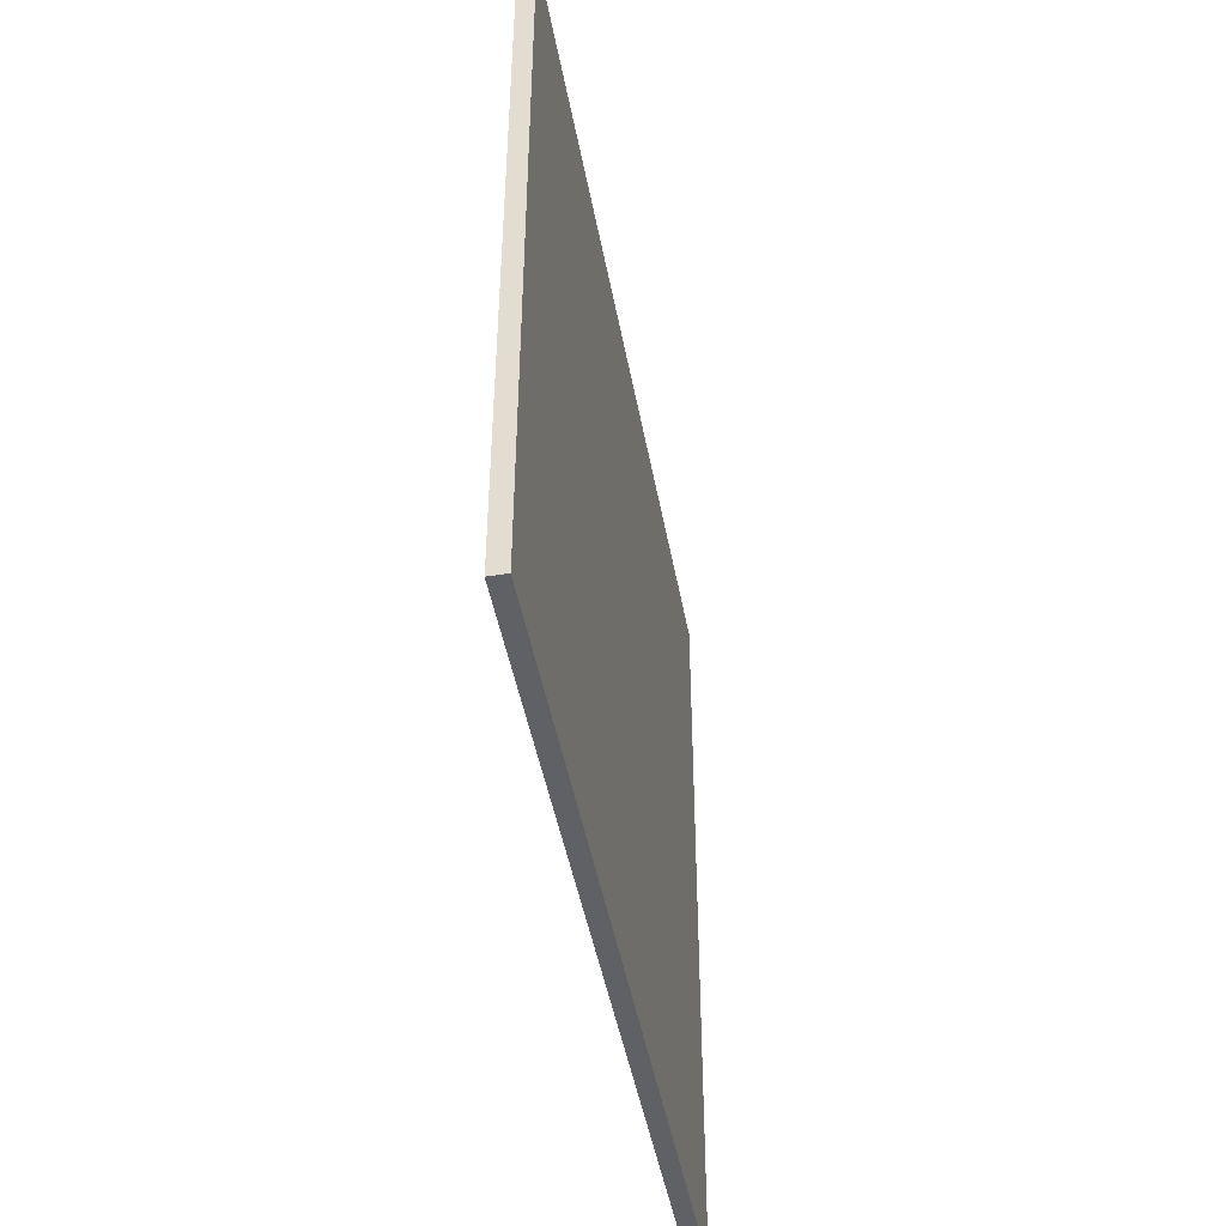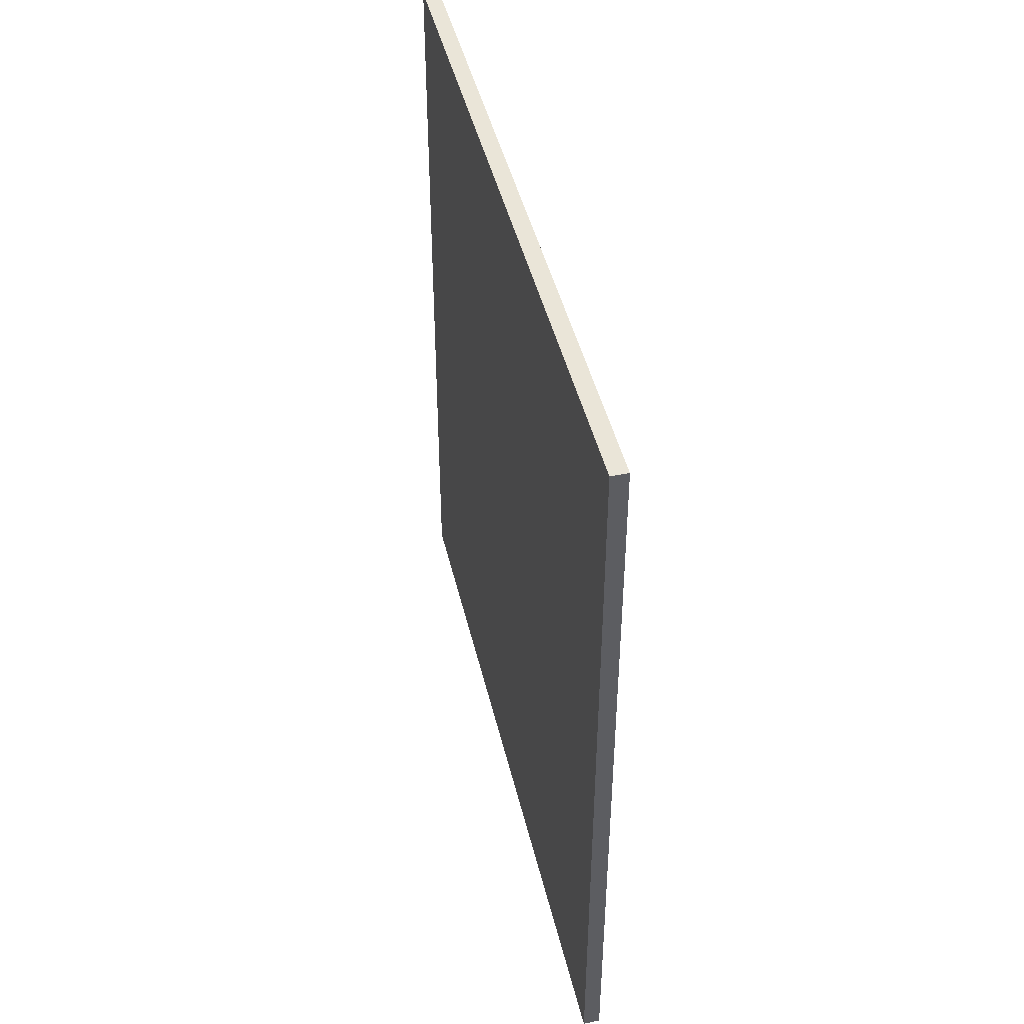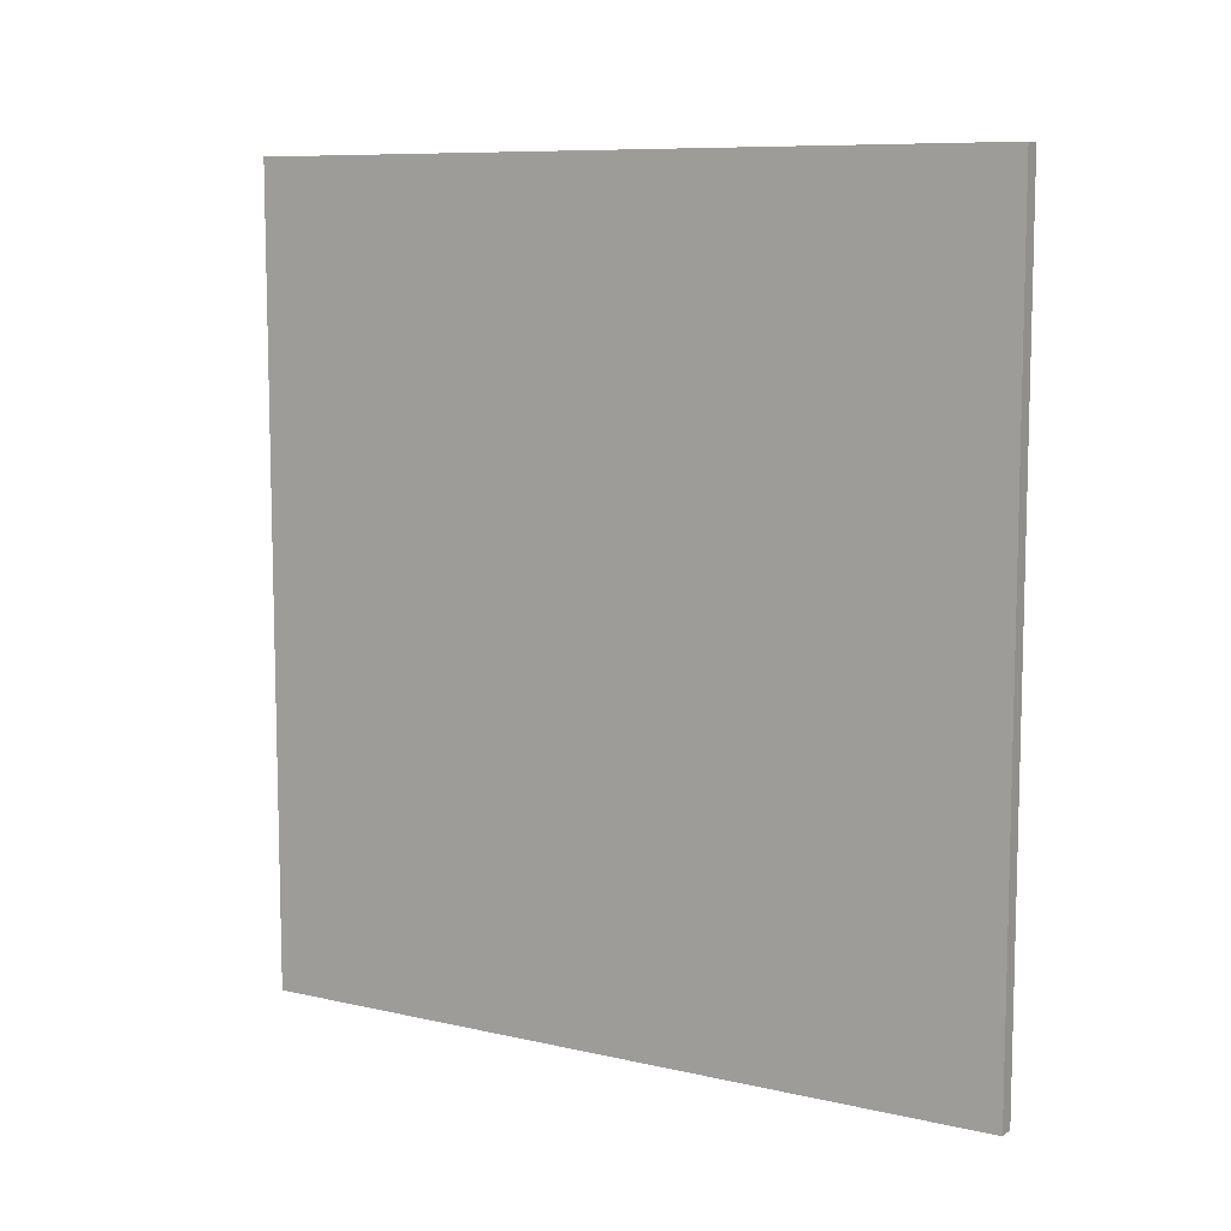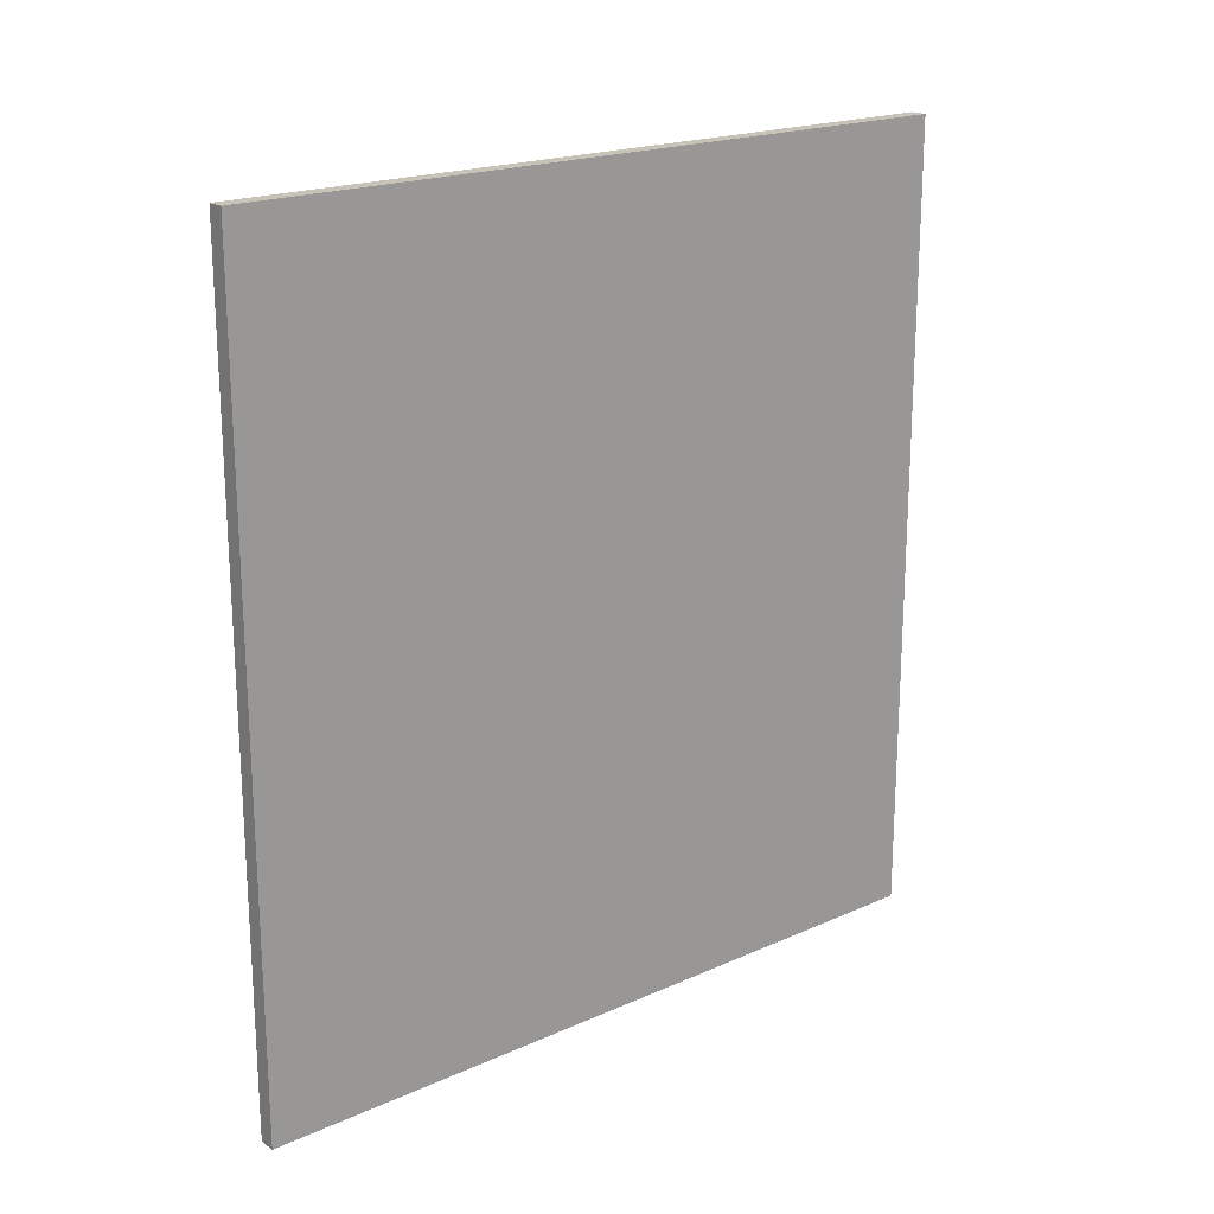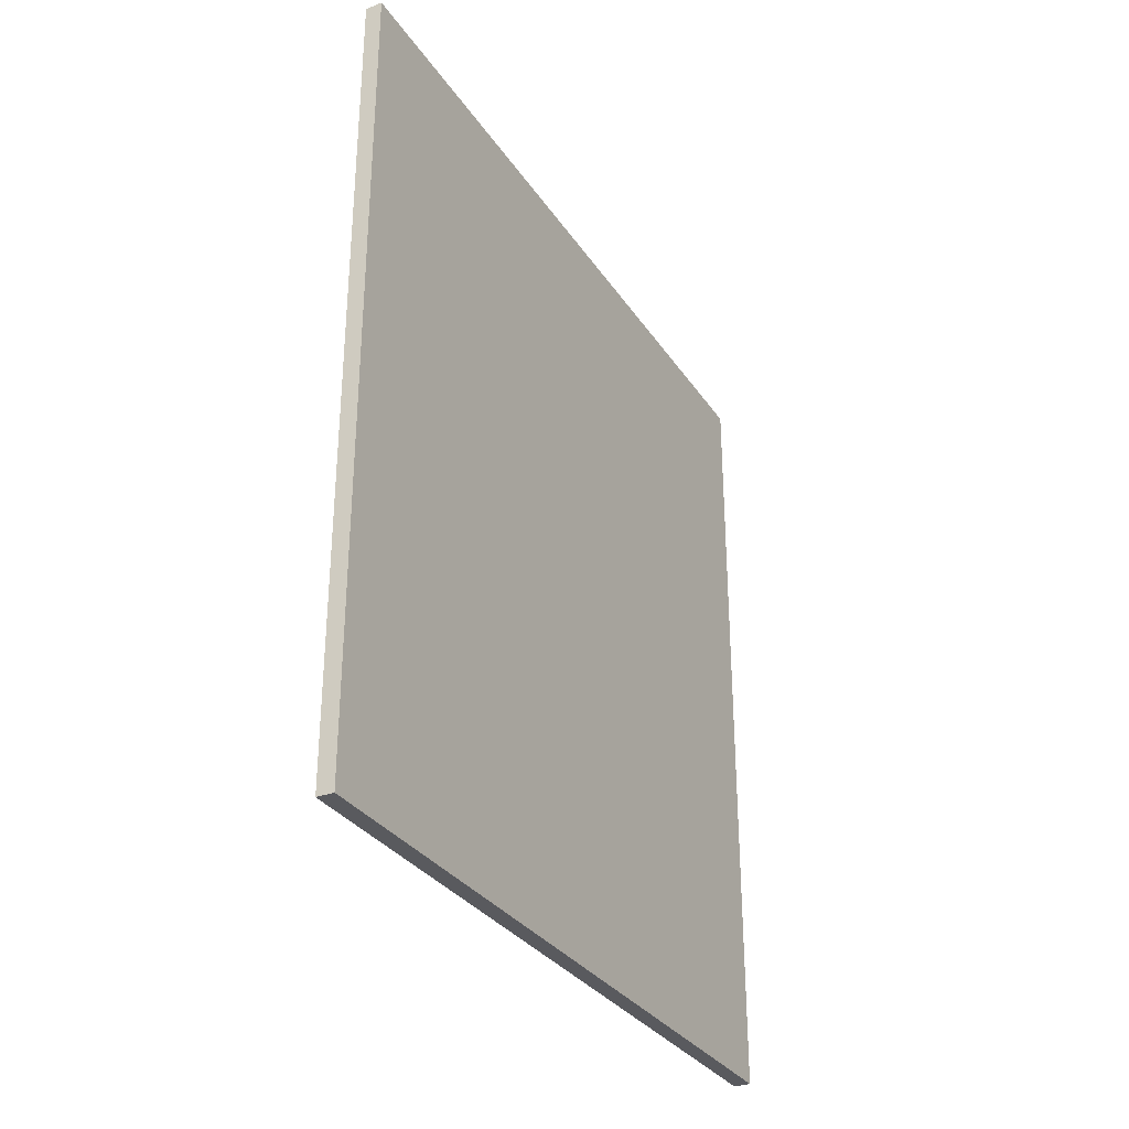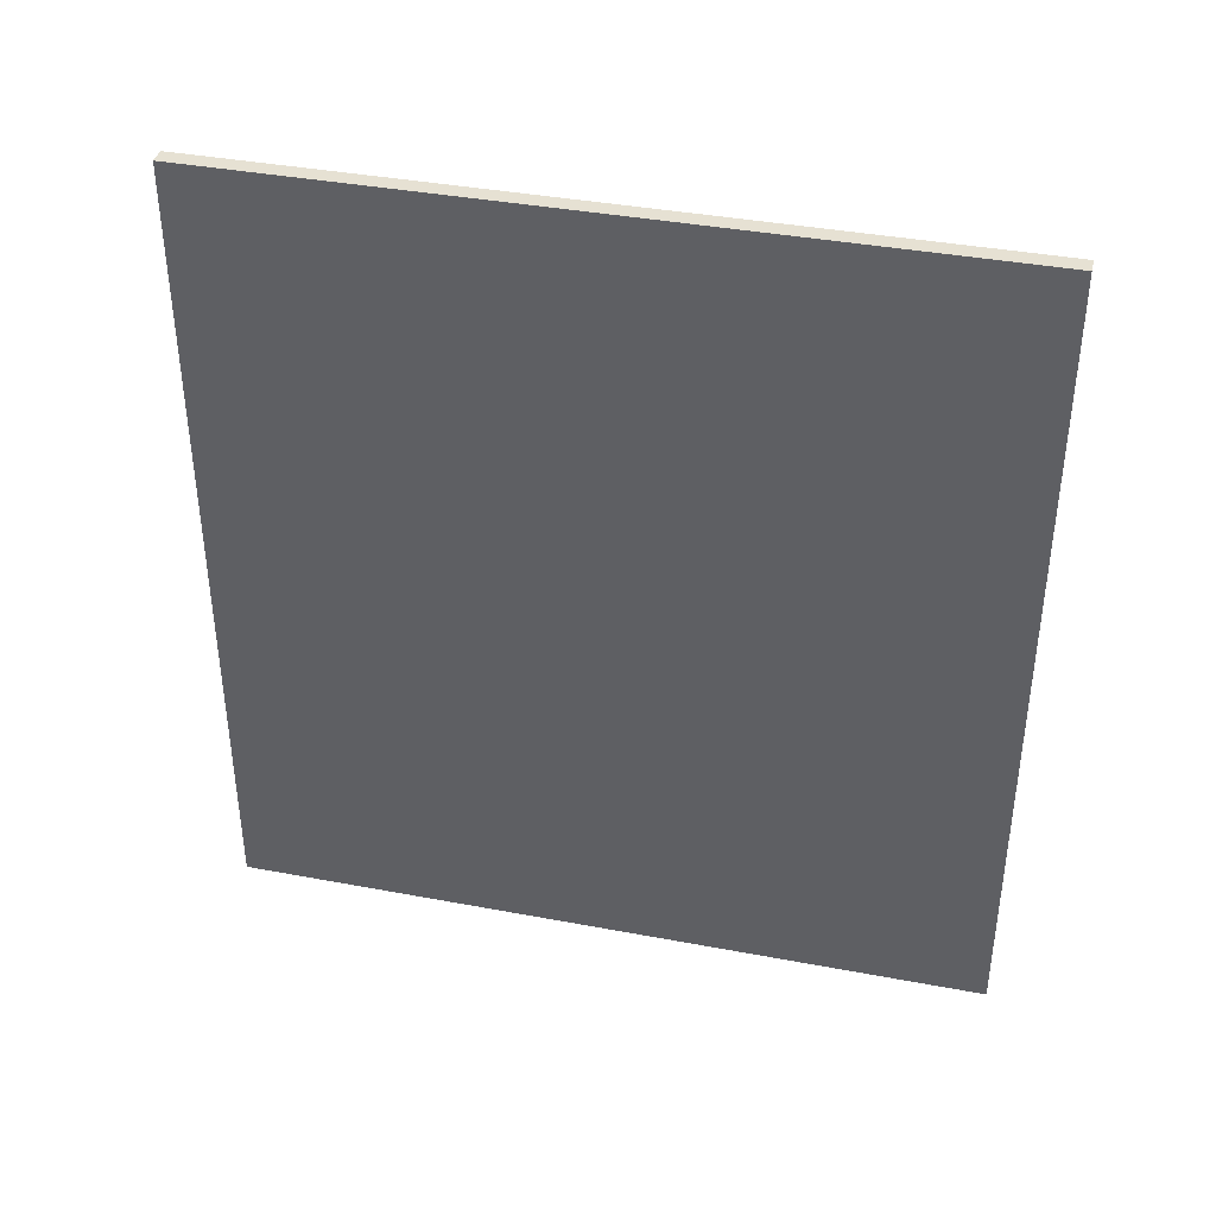
<metadata>
{"format":"obj","ext":"obj","renderer":"f3d","projection":"perspective","resolution":1024,"background":"white","views":[{"elev":-46.1,"azim":10.3,"up":"+Z"},{"elev":44.5,"azim":167.0,"up":"+Y"},{"elev":9.0,"azim":-58.9,"up":"+Y"},{"elev":19.6,"azim":-129.7,"up":"+Y"},{"elev":-31.4,"azim":27.9,"up":"+Y"},{"elev":38.8,"azim":103.3,"up":"+Y"}]}
</metadata>
<code>
o D._Panels1/D._Panels/mesh40/mesh40-geometry#mesh40-geometry
v -0.7626 -0.4413 0.07535
v -0.759 -0.2647 0.07535
v -0.7626 -0.2647 0.07535
v -0.759 -0.4413 0.07535
v -0.7626 -0.2647 -0.0902
v -0.7626 -0.4413 -0.0902
v -0.759 -0.4413 -0.0902
v -0.759 -0.2647 -0.0902
f 1 2 3
f 2 1 4
f 2 5 3
f 3 6 1
f 1 7 4
f 7 2 4
f 5 2 8
f 6 3 5
f 7 1 6
f 2 7 8
f 7 5 8
f 5 7 6
f 3 2 1
f 4 1 2
f 3 5 2
f 1 6 3
f 4 7 1
f 4 2 7
f 8 2 5
f 5 3 6
f 6 1 7
f 8 7 2
f 8 5 7
f 6 7 5

</code>
